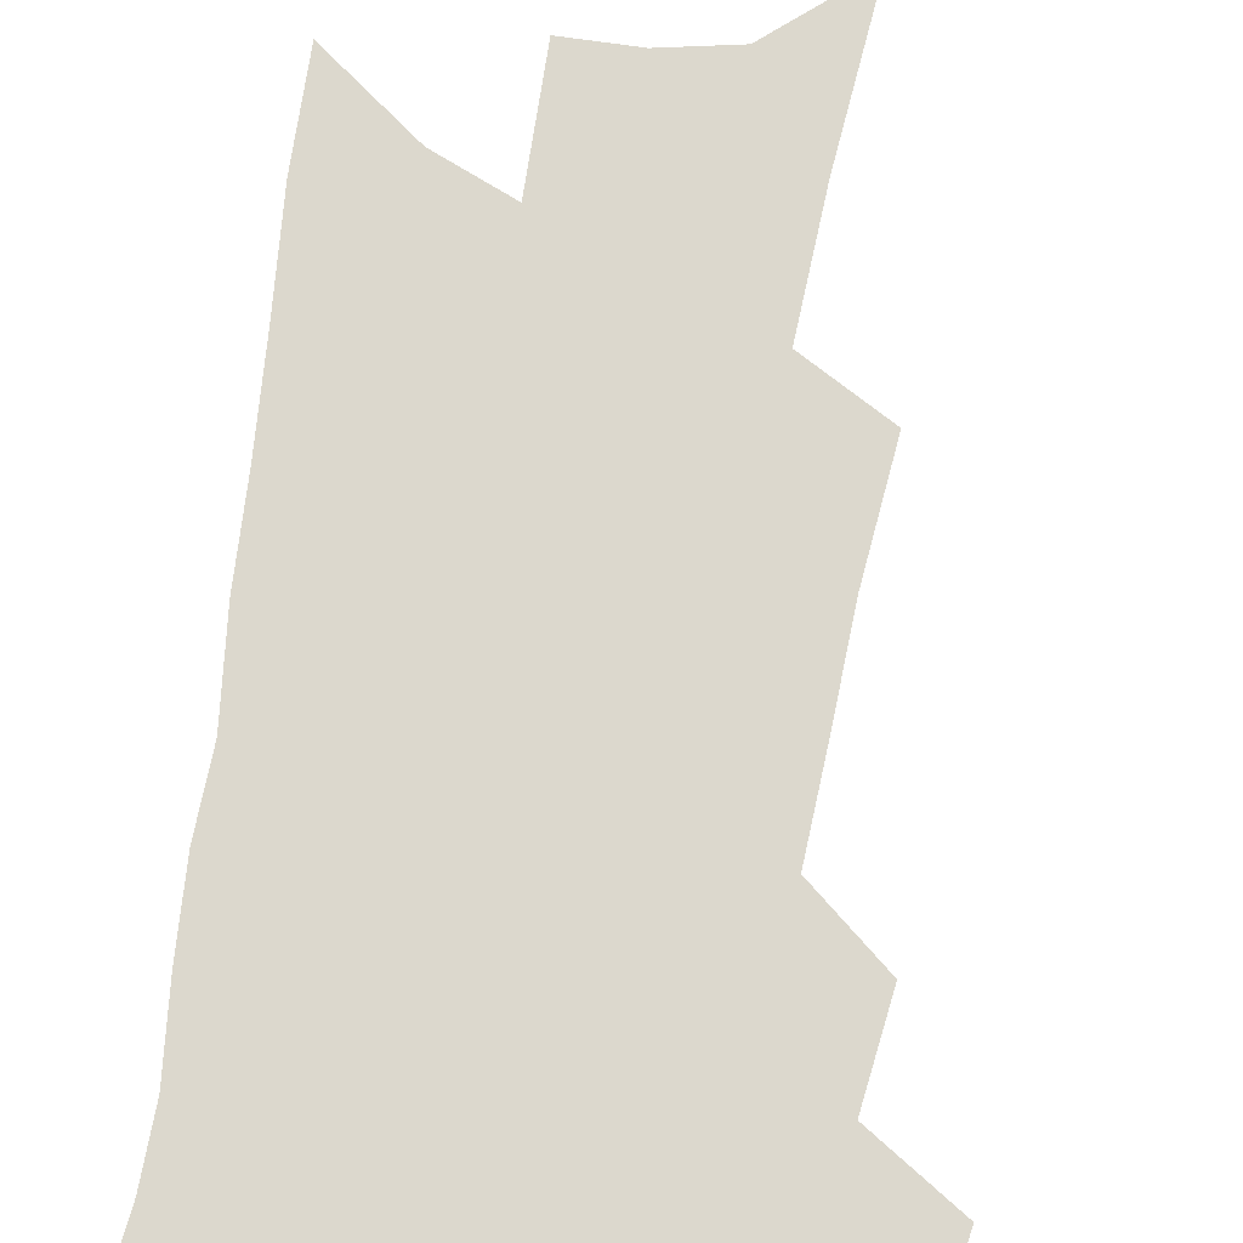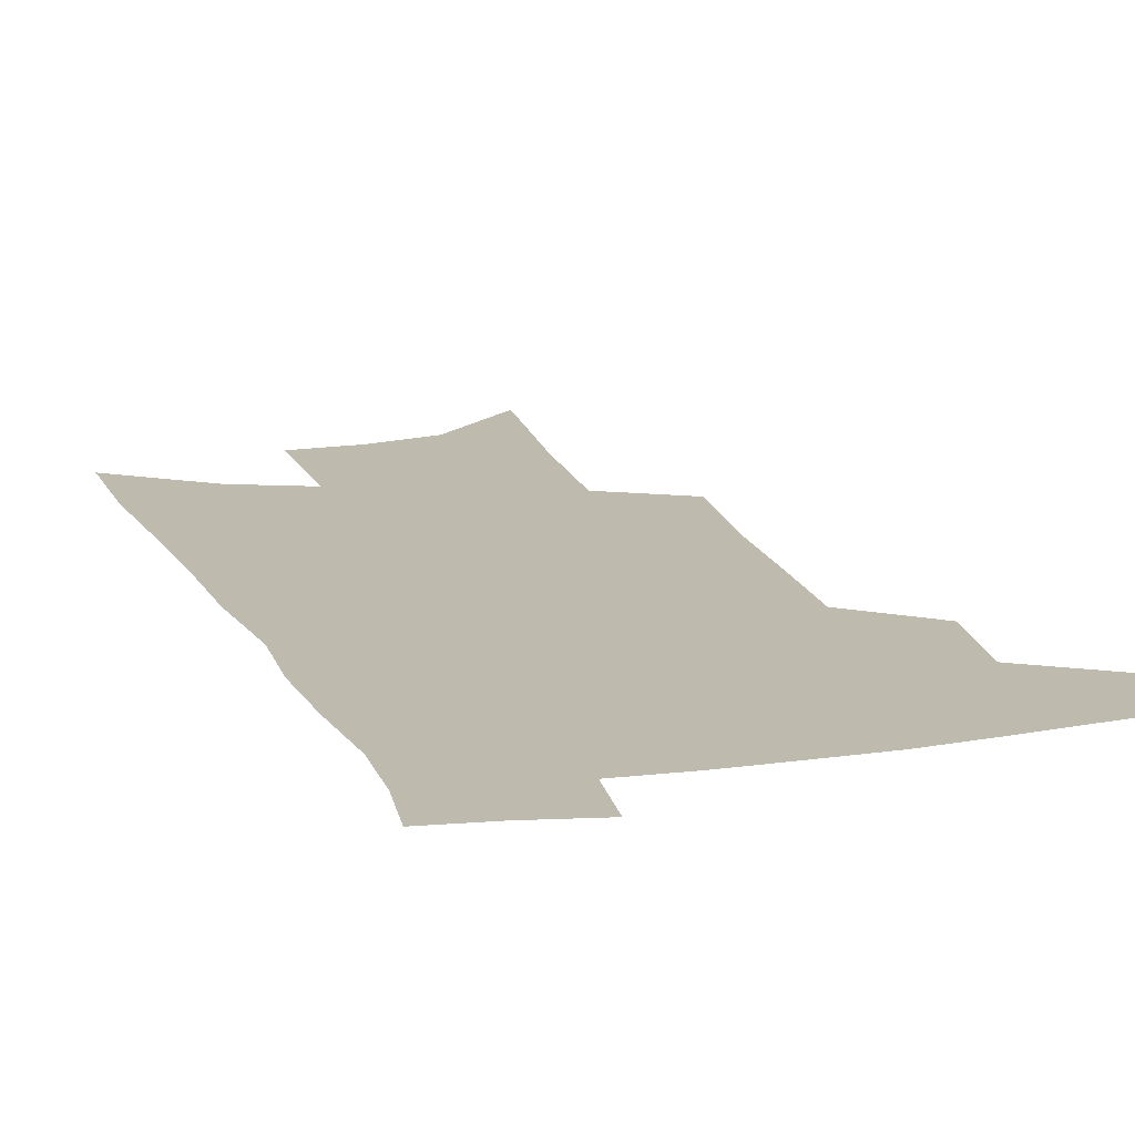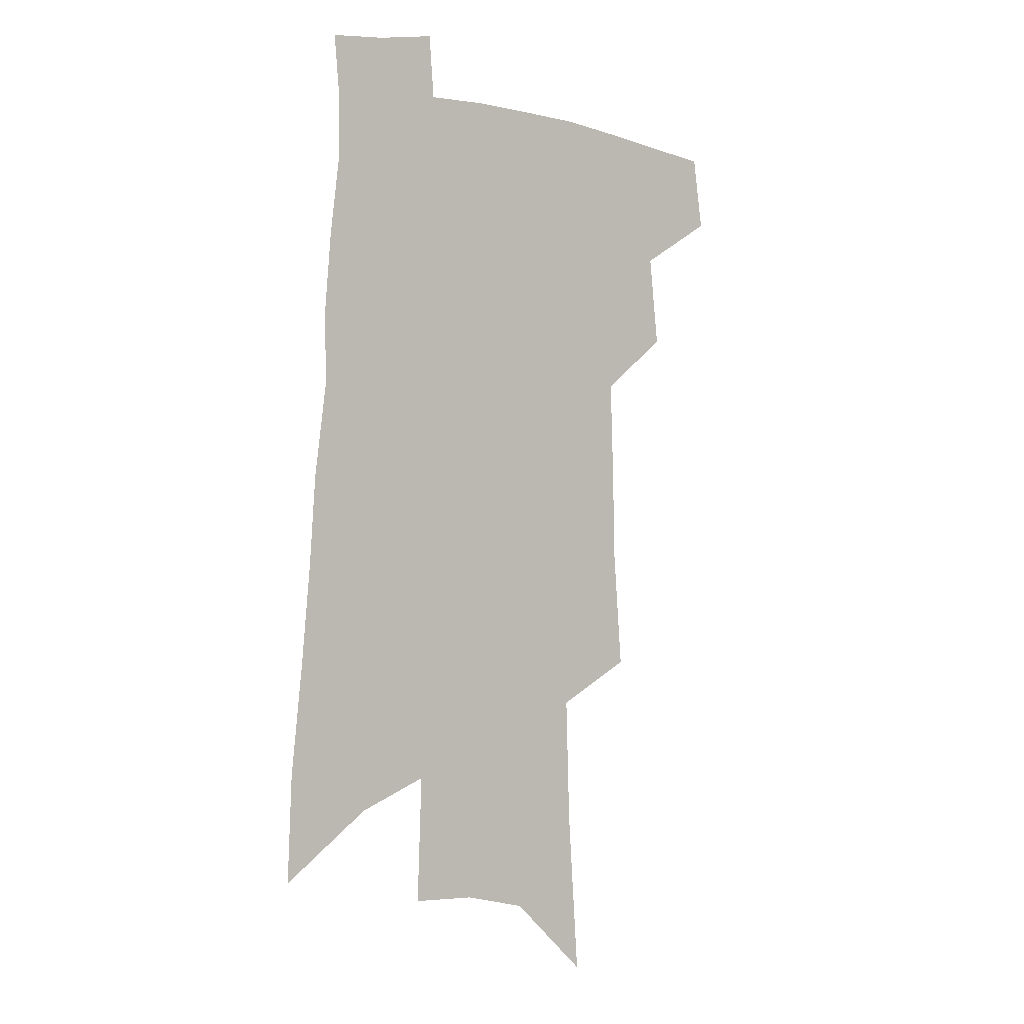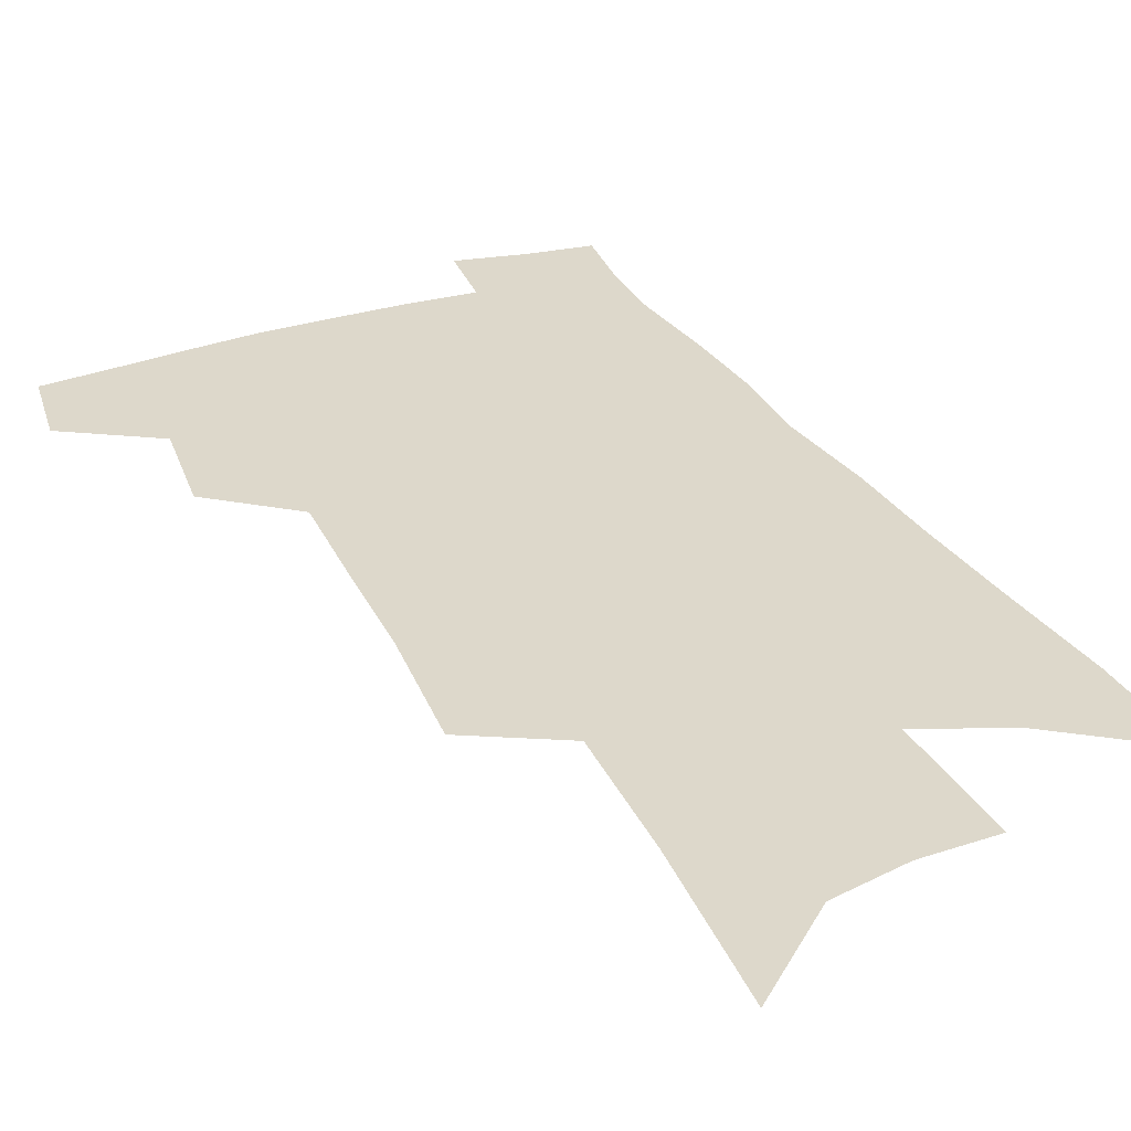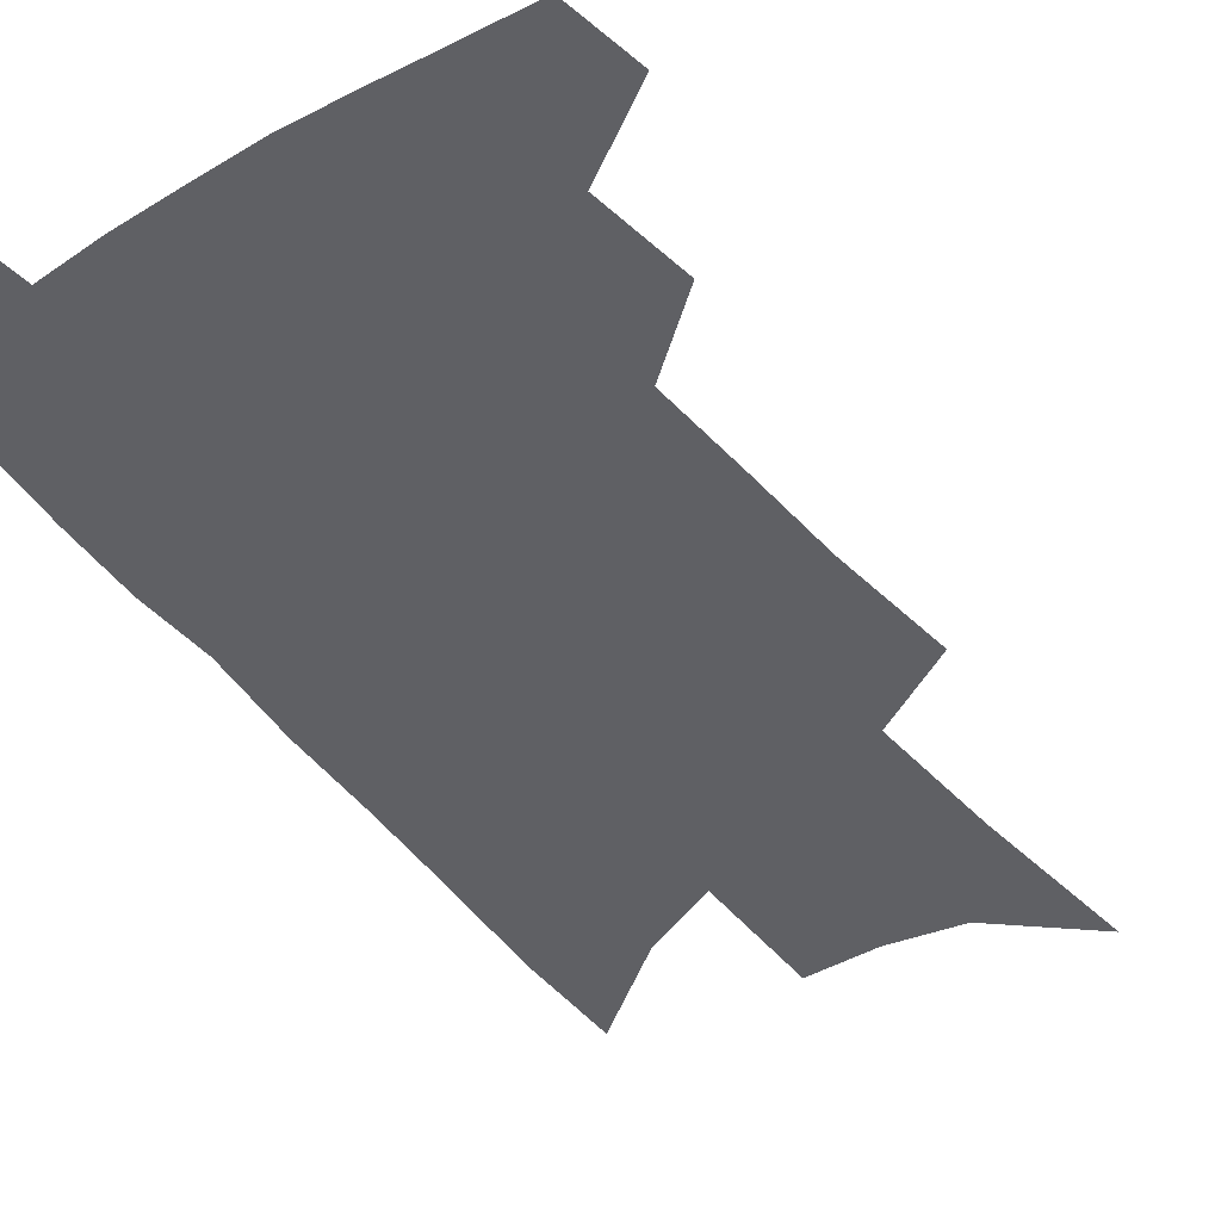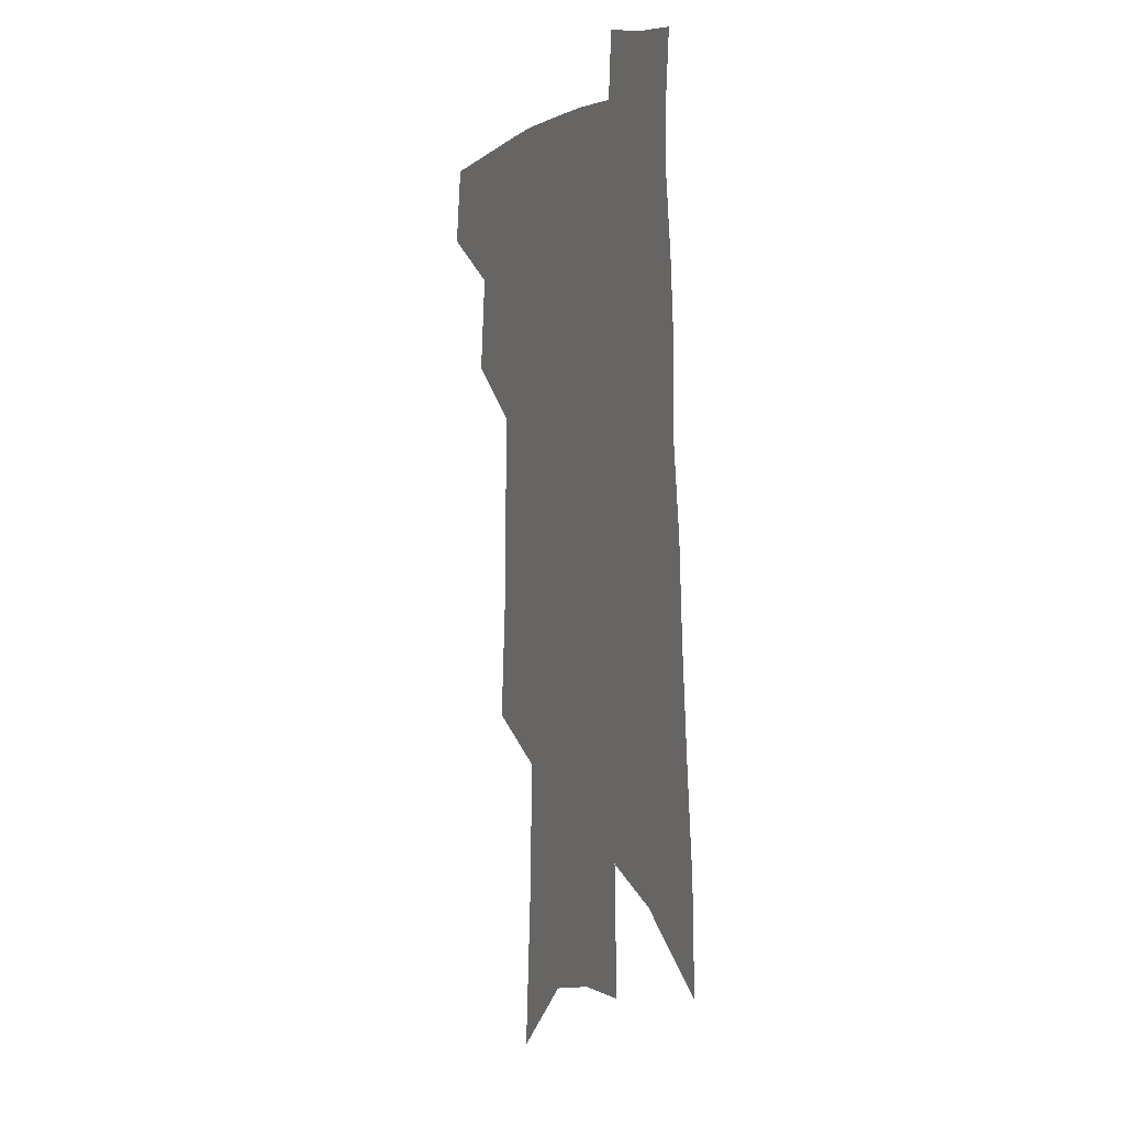
<metadata>
{"format":"obj","ext":"obj","renderer":"f3d","projection":"perspective","resolution":1024,"background":"white","views":[{"elev":72.6,"azim":-169.4,"up":"+Z"},{"elev":15.7,"azim":164.0,"up":"+Z"},{"elev":-1.8,"azim":141.1,"up":"+Y"},{"elev":31.1,"azim":-23.3,"up":"+Z"},{"elev":-43.5,"azim":-143.0,"up":"+Z"},{"elev":2.2,"azim":66.1,"up":"+Y"}]}
</metadata>
<code>
v 503.8 441.1 0
v 507.9 469.3 0
v 530.6 387.6 0
v 534.4 422.5 0
v 534 448.1 0
v 531.9 471.9 0
v 552.1 249.1 0
v 555.5 294.3 0
v 556.3 330.9 0
v 557.5 366.5 0
v 557 395.7 0
v 559.4 426.6 0
v 558.5 450.8 0
v 555.7 474.6 0
v 576.8 122.8 0
v 581 184.9 0
v 582.5 233 0
v 582.8 274.4 0
v 583.4 312.3 0
v 582.9 344.8 0
v 582.9 376 0
v 583.5 405.1 0
v 583.2 429.8 0
v 582.9 453 0
v 579.8 477 0
v 607.5 151.2 0
v 608.4 204.4 0
v 607.5 244.1 0
v 607.3 285.2 0
v 606.5 318.4 0
v 606 350.1 0
v 605.7 379.6 0
v 605.9 407.5 0
v 605.6 430.9 0
v 605.5 454.3 0
v 604.5 477.5 0
v 633.4 157.2 0
v 632.7 210.6 0
v 631.3 250.3 0
v 630.2 285.4 0
v 629 321.1 0
v 628.3 352.5 0
v 627.7 381.7 0
v 627.6 408.2 0
v 627.9 431.6 0
v 628.3 454.9 0
v 628.1 477.8 0
v 659.1 158.3 0
v 657.4 206.2 0
v 655.2 247.9 0
v 653.1 285.6 0
v 651.9 318 0
v 650.8 350.1 0
v 649.9 379.2 0
v 649.4 406.3 0
v 649.8 430.8 0
v 650.4 454.5 0
v 651.9 476.8 0
v 653.8 501 0
v 684.9 195.4 0
v 681.7 237.5 0
v 678.6 276.2 0
v 675.5 312.5 0
v 675.7 341.8 0
v 673.4 373.4 0
v 672.7 401.1 0
v 672.3 427.6 0
v 672.3 452.7 0
v 673.9 474.8 0
v 677.2 496.5 0
v 719.4 170.7 0
v 717.8 210.4 0
v 713.4 251.9 0
v 709.9 289.6 0
v 707.6 323.4 0
v 703 359 0
v 703.3 386.9 0
v 700.9 416.4 0
v 697.2 446.7 0
v 697.2 471.2 0
v 699.3 493.9 0
f 4 5 1
f 1 5 2
f 5 6 2
f 10 11 3
f 3 11 4
f 11 12 4
f 4 12 5
f 12 13 5
f 5 13 6
f 13 14 6
f 17 18 7
f 7 18 8
f 18 19 8
f 8 19 9
f 19 20 9
f 9 20 10
f 20 21 10
f 10 21 11
f 21 22 11
f 11 22 12
f 22 23 12
f 12 23 13
f 23 24 13
f 13 24 14
f 24 25 14
f 15 26 16
f 26 27 16
f 16 27 17
f 27 28 17
f 17 28 18
f 28 29 18
f 18 29 19
f 29 30 19
f 19 30 20
f 30 31 20
f 20 31 21
f 31 32 21
f 21 32 22
f 32 33 22
f 22 33 23
f 33 34 23
f 23 34 24
f 34 35 24
f 24 35 25
f 35 36 25
f 26 37 27
f 37 38 27
f 27 38 28
f 38 39 28
f 28 39 29
f 39 40 29
f 29 40 30
f 40 41 30
f 30 41 31
f 41 42 31
f 31 42 32
f 42 43 32
f 32 43 33
f 43 44 33
f 33 44 34
f 44 45 34
f 34 45 35
f 45 46 35
f 35 46 36
f 46 47 36
f 37 48 38
f 48 49 38
f 38 49 39
f 49 50 39
f 39 50 40
f 50 51 40
f 40 51 41
f 51 52 41
f 41 52 42
f 52 53 42
f 42 53 43
f 53 54 43
f 43 54 44
f 54 55 44
f 44 55 45
f 55 56 45
f 45 56 46
f 56 57 46
f 46 57 47
f 57 58 47
f 49 60 50
f 60 61 50
f 50 61 51
f 61 62 51
f 51 62 52
f 62 63 52
f 52 63 53
f 63 64 53
f 53 64 54
f 64 65 54
f 54 65 55
f 65 66 55
f 55 66 56
f 66 67 56
f 56 67 57
f 67 68 57
f 57 68 58
f 68 69 58
f 58 69 59
f 69 70 59
f 60 71 61
f 71 72 61
f 61 72 62
f 72 73 62
f 62 73 63
f 73 74 63
f 63 74 64
f 74 75 64
f 64 75 65
f 75 76 65
f 65 76 66
f 76 77 66
f 66 77 67
f 77 78 67
f 67 78 68
f 78 79 68
f 68 79 69
f 79 80 69
f 69 80 70
f 80 81 70

</code>
